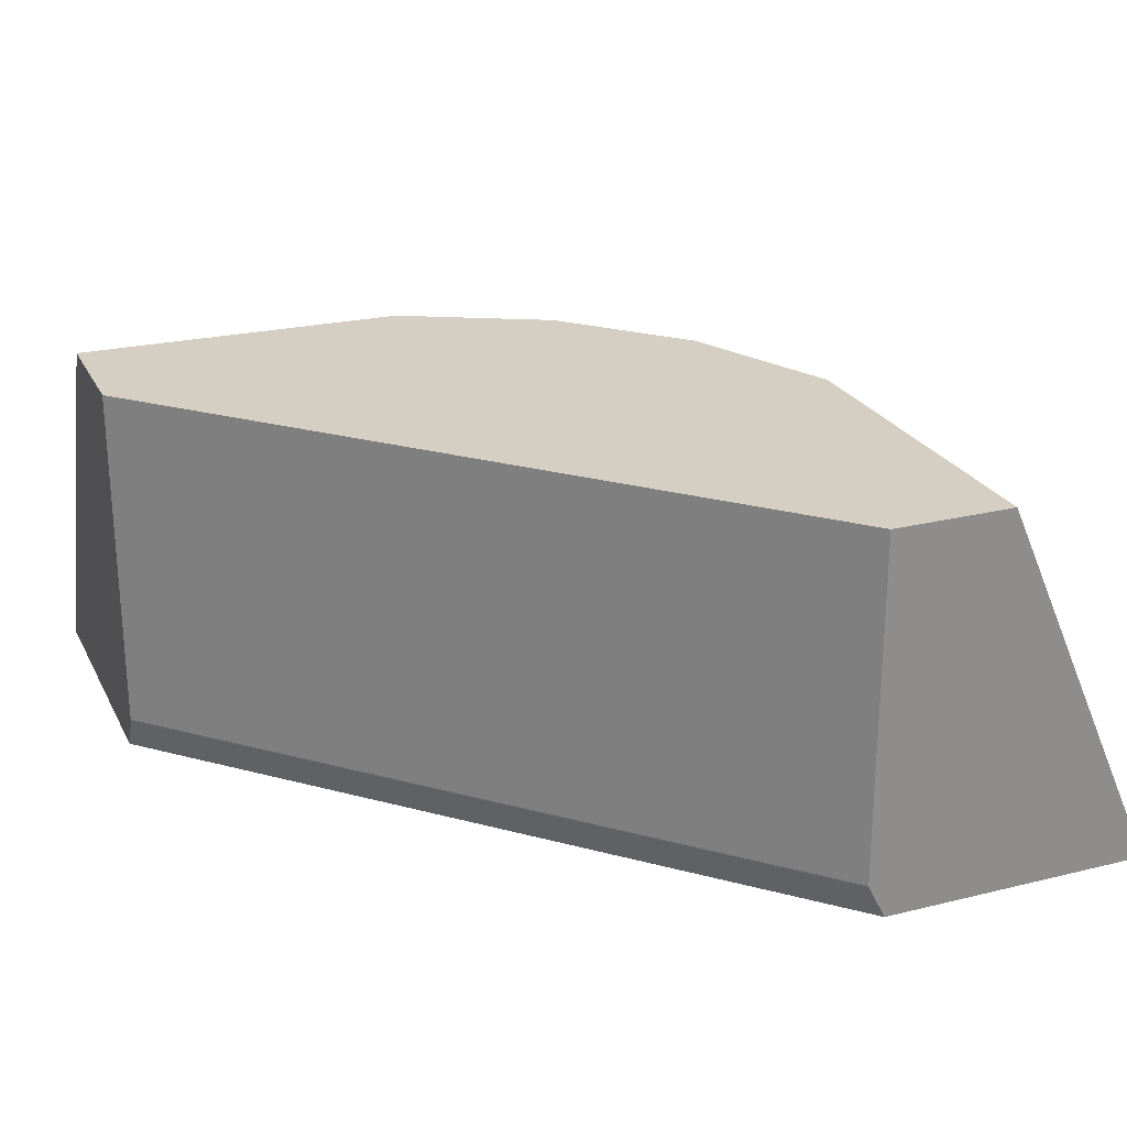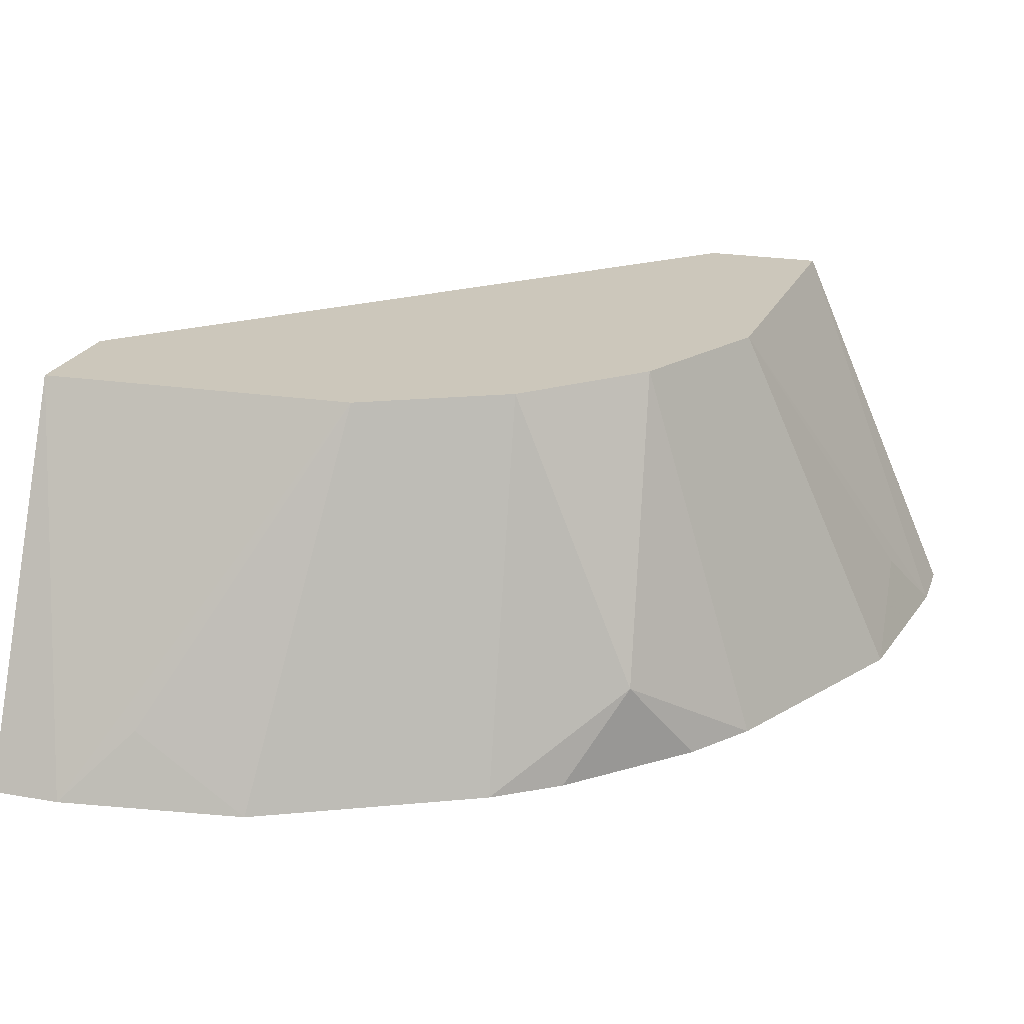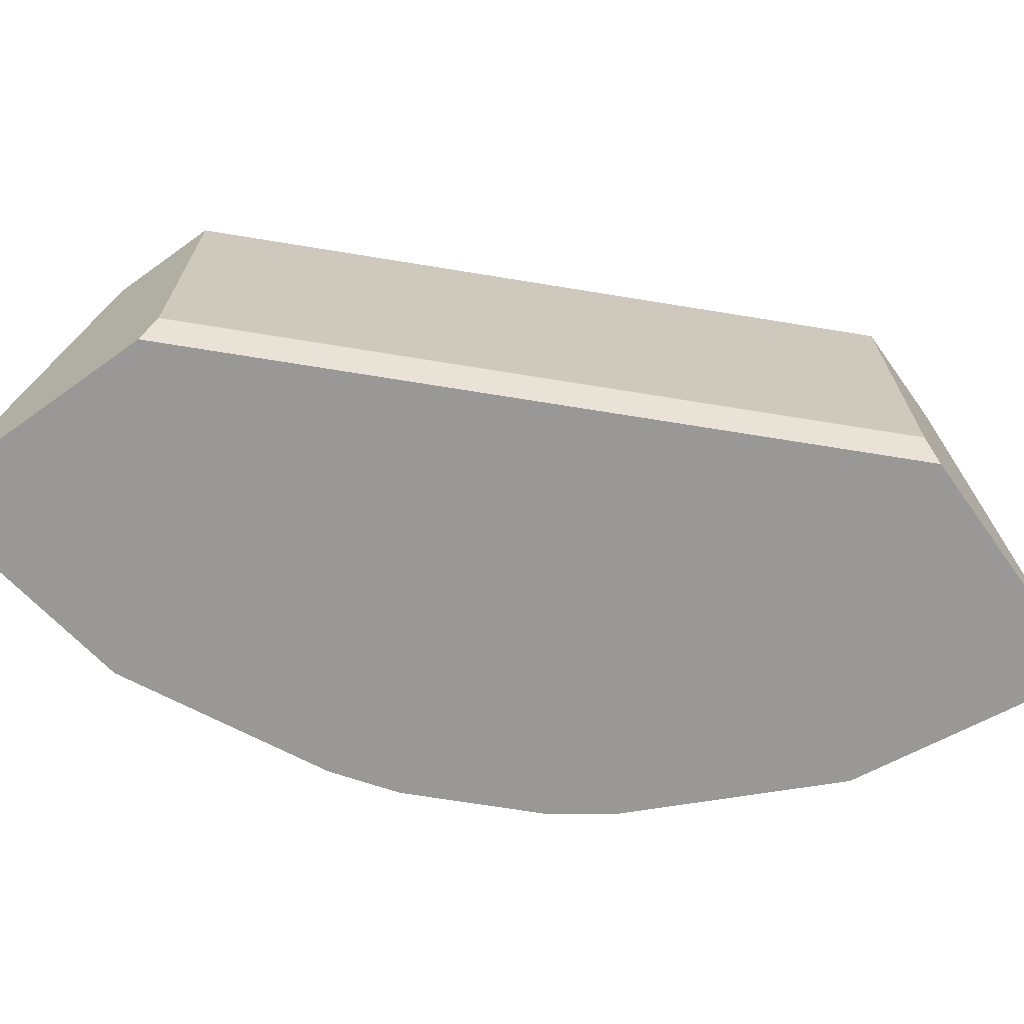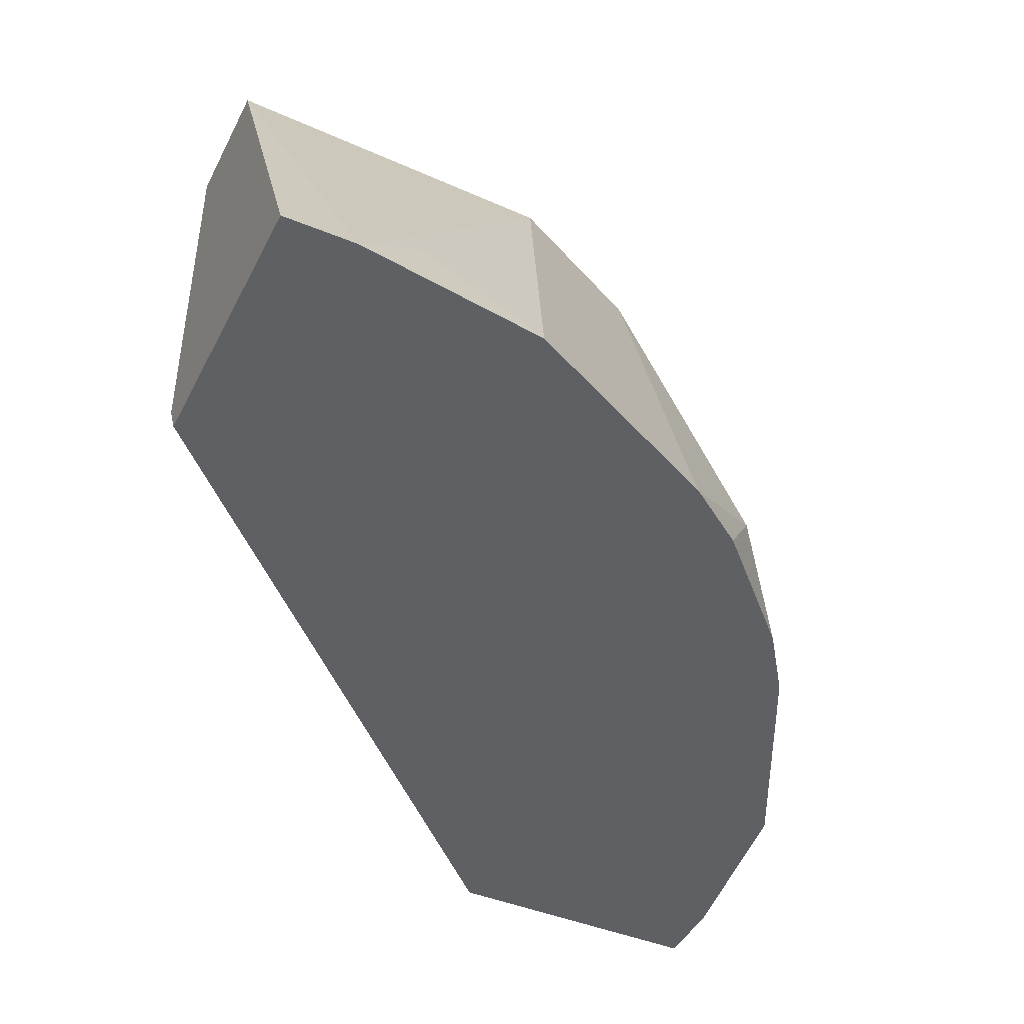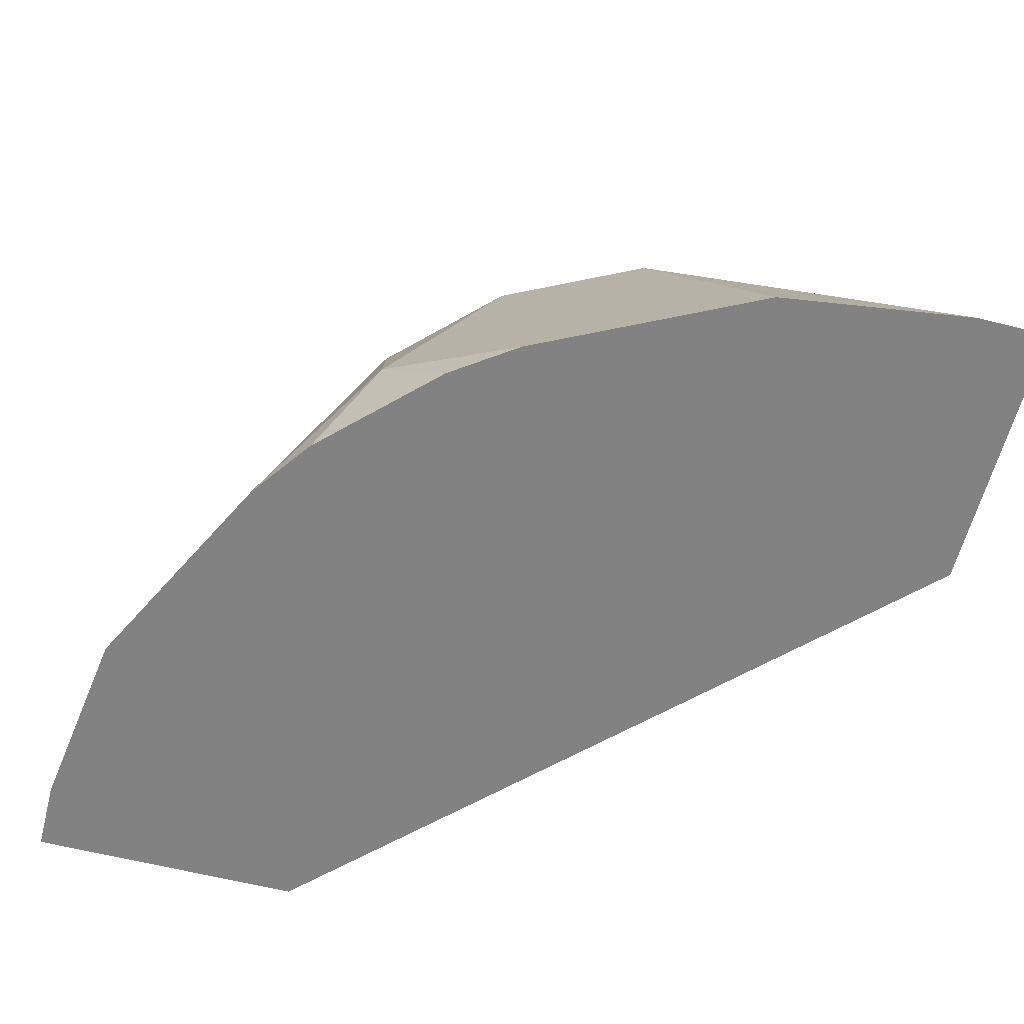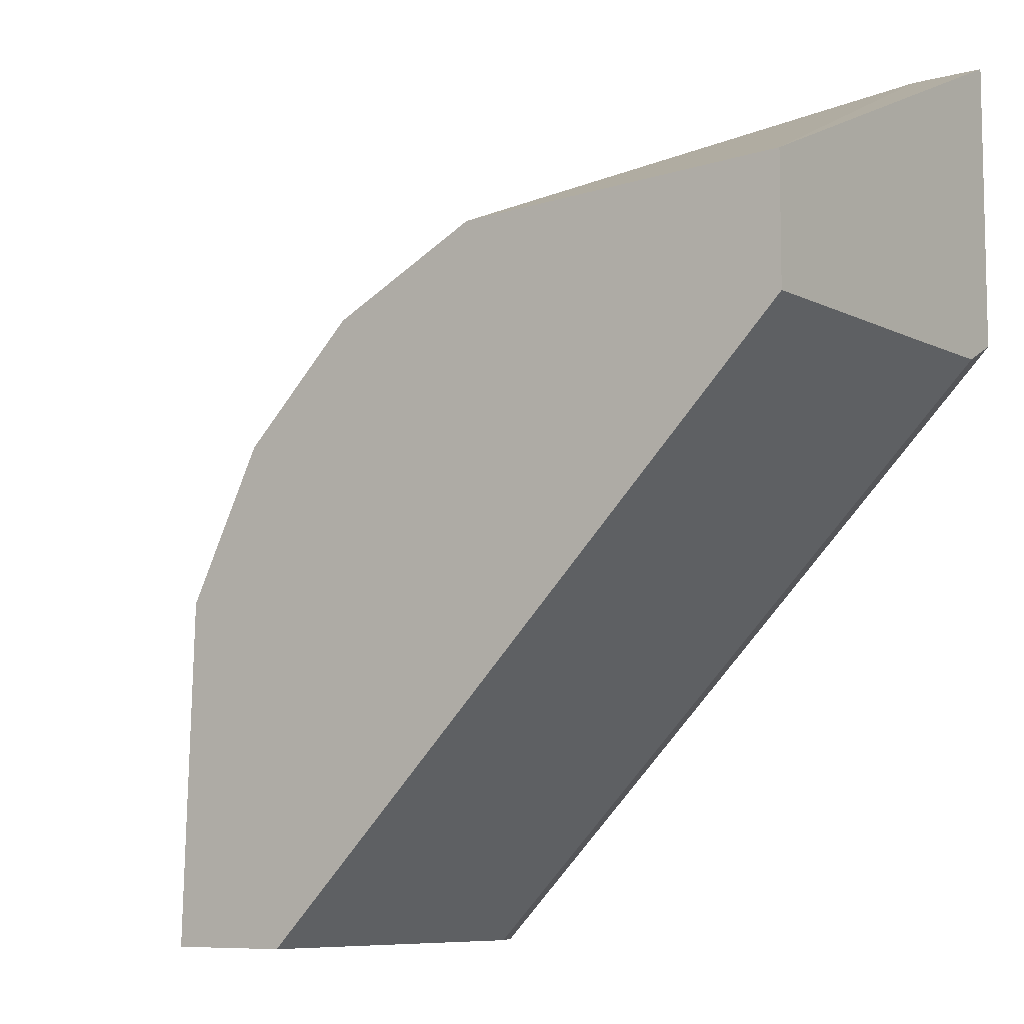
<metadata>
{"format":"obj","ext":"obj","renderer":"f3d","projection":"perspective","resolution":1024,"background":"white","views":[{"elev":25.4,"azim":-111.7,"up":"+Y"},{"elev":21.7,"azim":17.2,"up":"+Y"},{"elev":-68.7,"azim":-144.3,"up":"+Y"},{"elev":-44.4,"azim":-25.6,"up":"+Y"},{"elev":-60.8,"azim":75.5,"up":"+Y"},{"elev":-8.2,"azim":-143.6,"up":"+Z"}]}
</metadata>
<code>
v 0.1565 -0.5011 0.0003707
v 0.1565 -0.4321 0.0003707
v 0.1566 -0.5324 0.0003707
v 0.0003211 -0.5011 0.1565
v 0.1913 -0.4321 0.0003707
v 0.0003211 -0.4321 0.1565
v 0.1567 -0.5328 0.0003707
v 0.0003211 -0.5328 0.1567
v 0.0003211 -0.5325 0.1566
v 0.188 -0.4321 0.09403
v 0.2403 -0.5432 0.0209
v 0.2403 -0.5432 0.0003707
v 0.0003211 -0.4321 0.1913
v 0.1619 -0.5432 0.0003707
v 0.0003211 -0.5432 0.1619
v 0.1847 -0.4321 0.1007
v 0.2324 -0.5432 0.07576
v 0.2298 -0.5223 0.0418
v 0.1862 -0.5432 0.0003707
v 0.0003211 -0.5432 0.2403
v 0.0209 -0.5432 0.2403
v 0.09405 -0.4321 0.188
v 0.0003211 -0.5432 0.1864
v 0.1671 -0.4321 0.1358
v 0.2011 -0.5432 0.1384
v 0.0418 -0.5223 0.2298
v 0.07575 -0.5432 0.2324
v 0.1384 -0.5432 0.2011
v 0.1149 -0.4321 0.1776
v 0.1358 -0.4321 0.1671
v 0.1724 -0.5171 0.1724
v 0.188 -0.5432 0.1567
v 0.1567 -0.5432 0.188
v 0.1321 -0.4321 0.169
f 13 20 21
f 11 19 12
f 11 14 19
f 11 15 14
f 11 23 15
f 11 21 23
f 11 32 33
f 11 28 27
f 11 33 28
f 11 25 32
f 11 17 25
f 13 21 22
f 11 18 17
f 11 27 21
f 16 24 17
f 24 31 25
f 20 23 21
f 21 26 22
f 21 27 26
f 22 27 28
f 22 28 29
f 22 26 27
f 24 30 31
f 25 31 32
f 28 33 31
f 28 31 30
f 28 30 34
f 28 34 29
f 31 33 32
f 10 18 11
f 17 24 25
f 10 17 18
f 7 14 8
f 8 14 15
f 10 16 17
f 1 2 5
f 1 5 12
f 1 12 19
f 1 19 14
f 1 14 7
f 1 7 3
f 1 3 4
f 1 6 2
f 2 6 13
f 2 13 22
f 2 22 29
f 2 29 34
f 2 34 30
f 2 30 24
f 1 4 6
f 2 16 10
f 2 24 16
f 5 11 12
f 5 10 11
f 4 13 6
f 4 23 20
f 4 15 23
f 4 20 13
f 4 9 8
f 3 9 4
f 3 8 9
f 3 7 8
f 2 10 5
f 4 8 15

</code>
